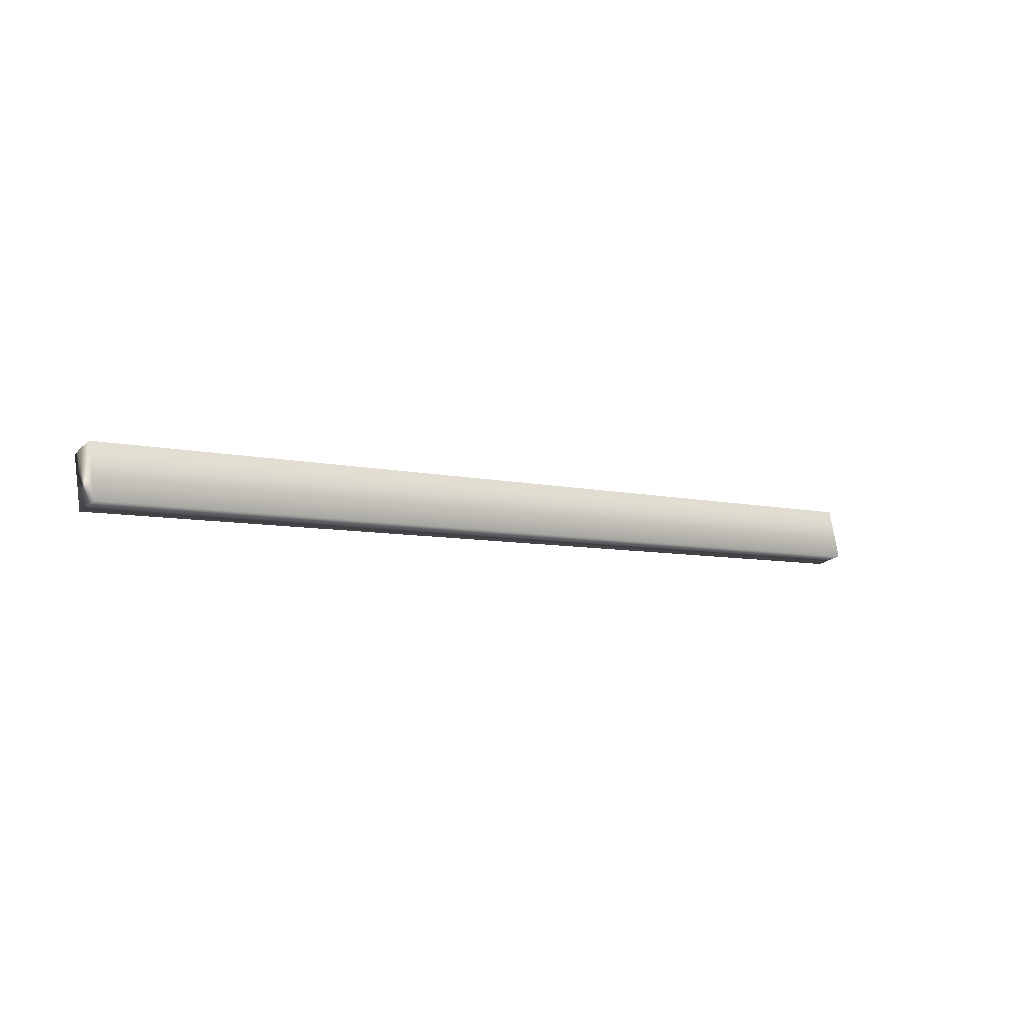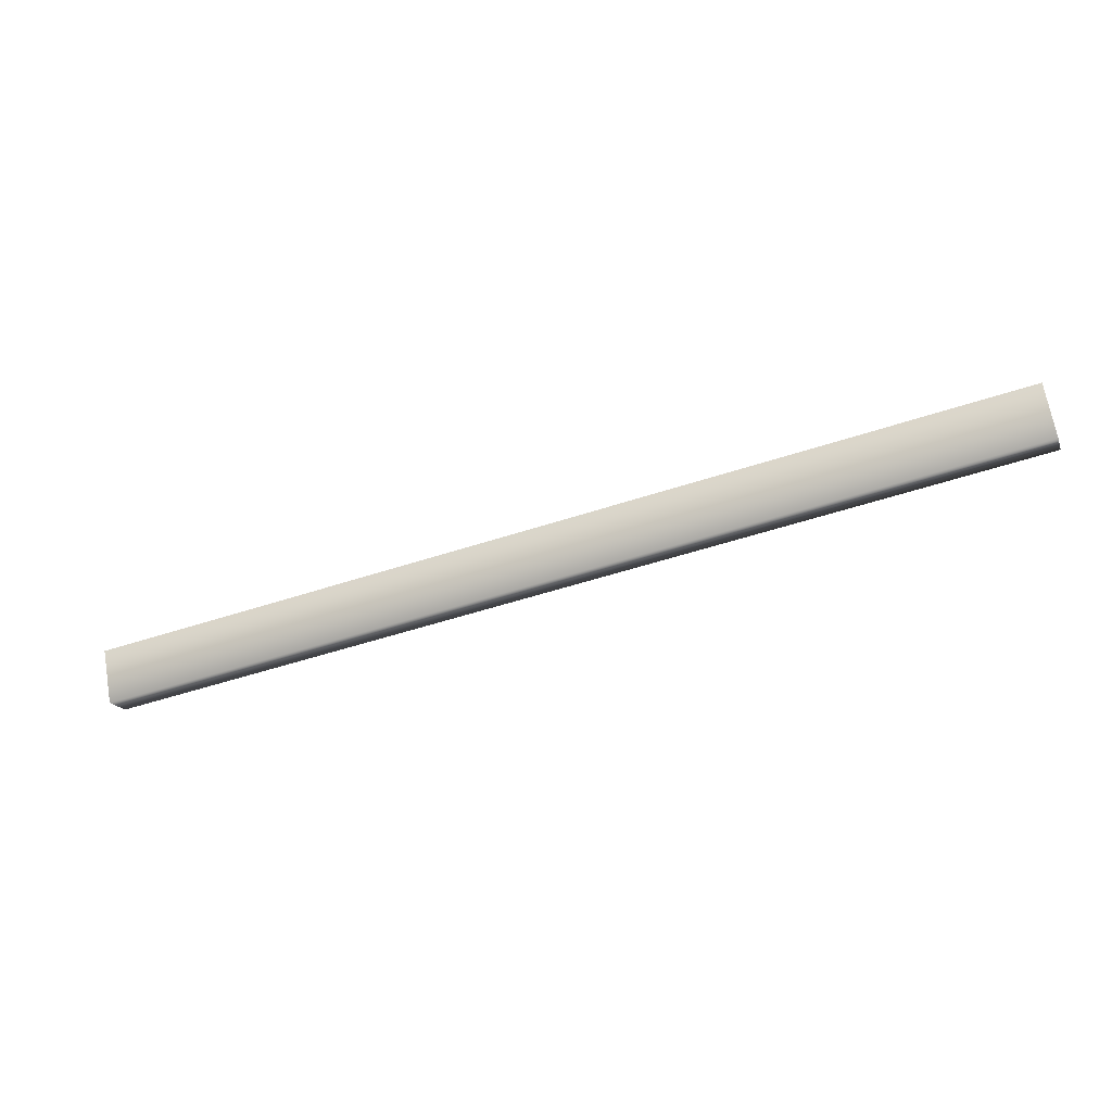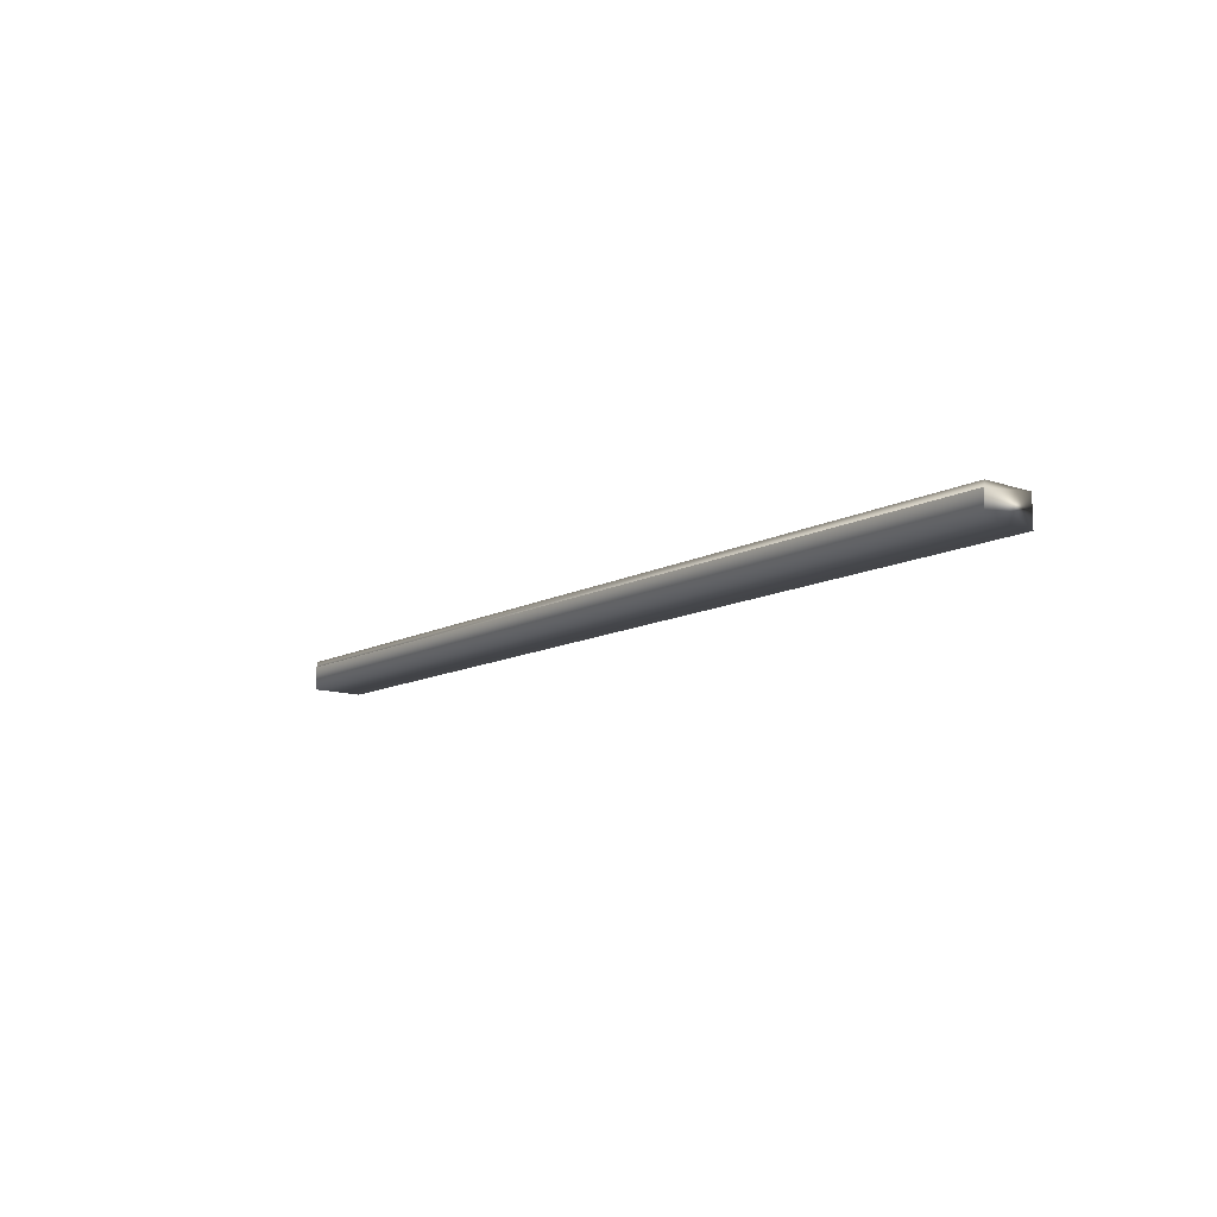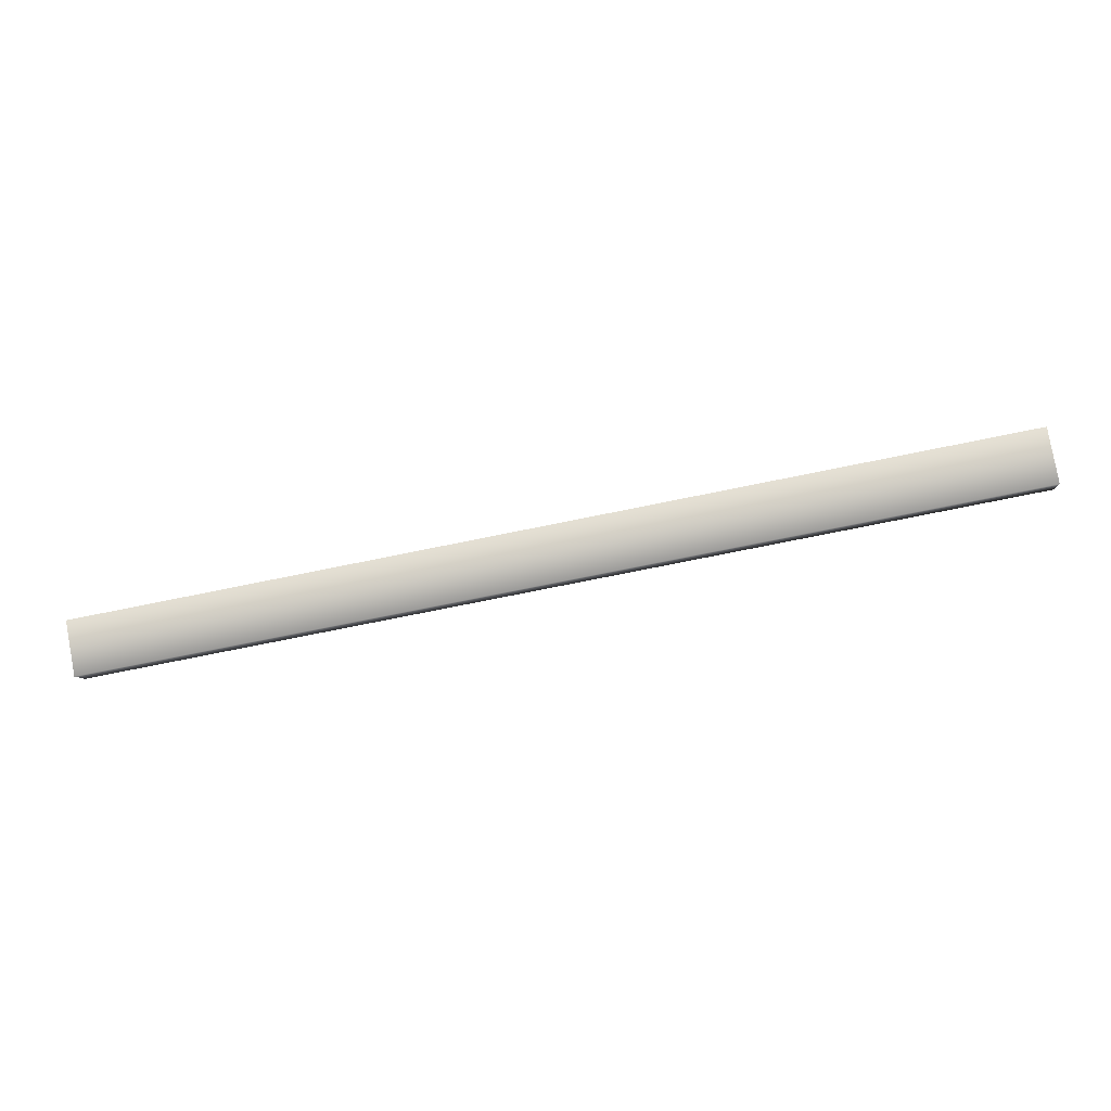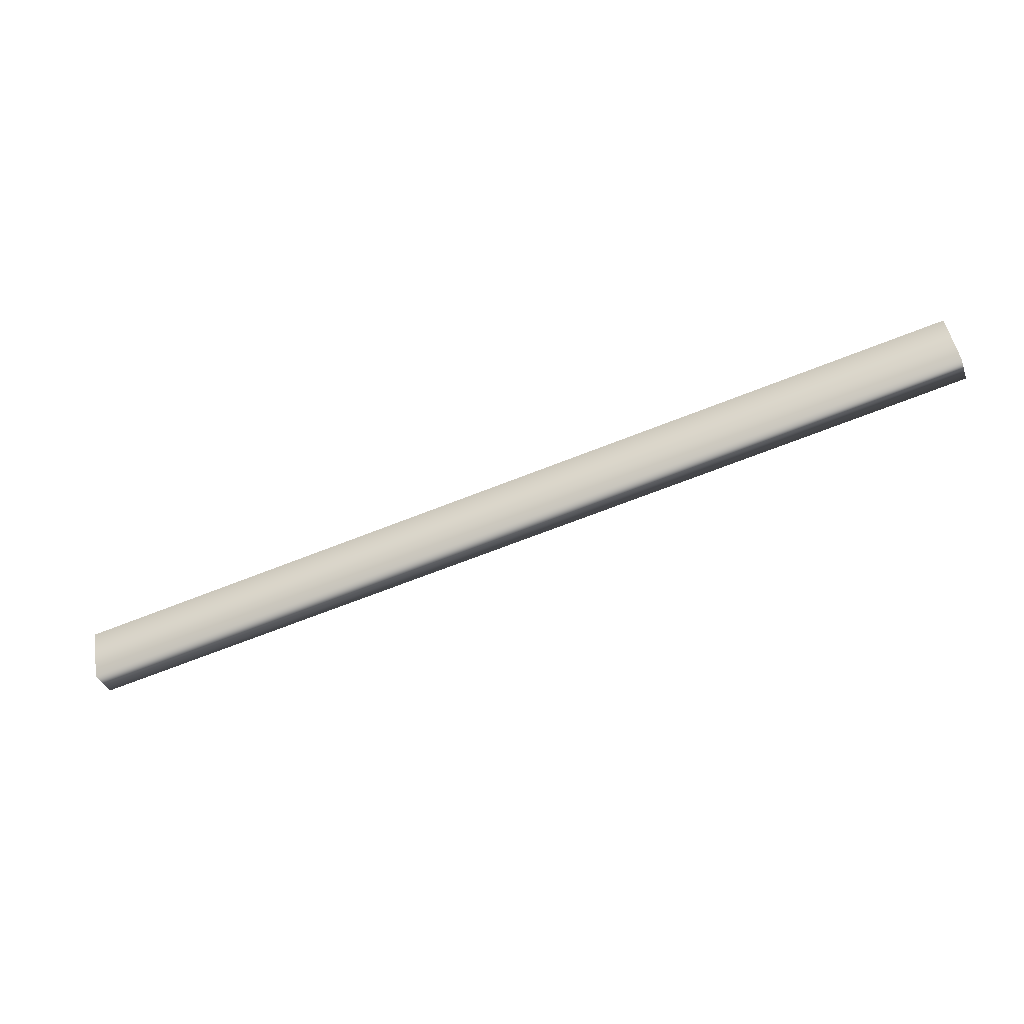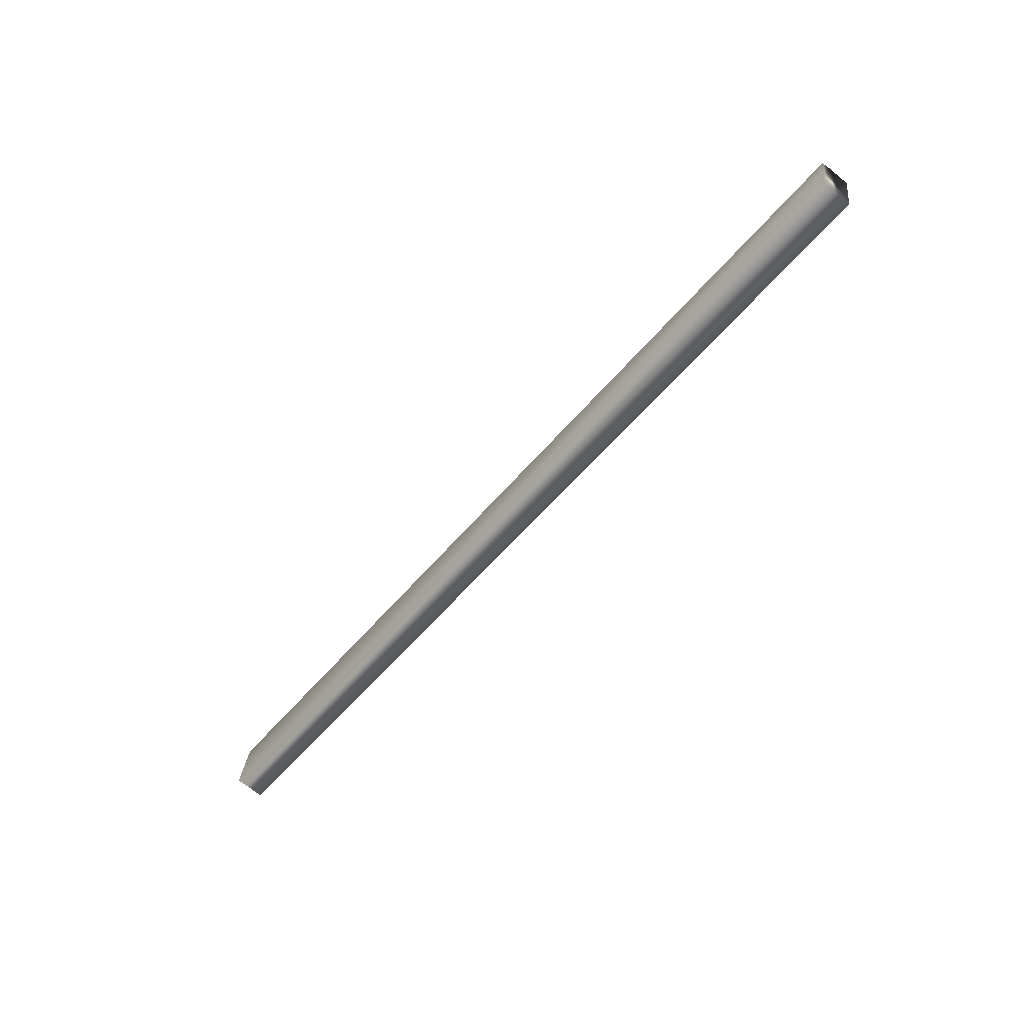
<metadata>
{"format":"obj","ext":"obj","renderer":"f3d","projection":"perspective","resolution":1024,"background":"white","views":[{"elev":-23.3,"azim":-36.8,"up":"+Z"},{"elev":-17.7,"azim":17.7,"up":"+Z"},{"elev":-12.0,"azim":40.7,"up":"+Y"},{"elev":-8.1,"azim":5.1,"up":"+Z"},{"elev":-36.6,"azim":19.4,"up":"+Z"},{"elev":-67.7,"azim":-129.4,"up":"+Z"}]}
</metadata>
<code>
v 18.12 8.127 113.1
v 18.12 7.96 113.1
v 24.47 8.127 114.3
v 24.47 7.96 114.3
v 18.12 8.127 113.1
v 24.48 8.127 114.3
v 18.12 8.169 113.1
v 24.48 8.169 114.3
v 24.54 7.96 113.9
v 24.54 8.169 113.9
v 18.19 8.169 112.7
v 18.19 7.96 112.7
f 1 2 3
f 3 2 4
f 5 1 6
f 6 1 3
f 7 5 8
f 8 5 6
f 4 9 6
f 6 9 10
f 6 10 8
f 6 3 4
f 11 7 10
f 10 7 8
f 12 9 2
f 2 9 4
f 11 12 5
f 5 12 2
f 5 2 1
f 5 7 11
f 12 11 9
f 9 11 10

</code>
